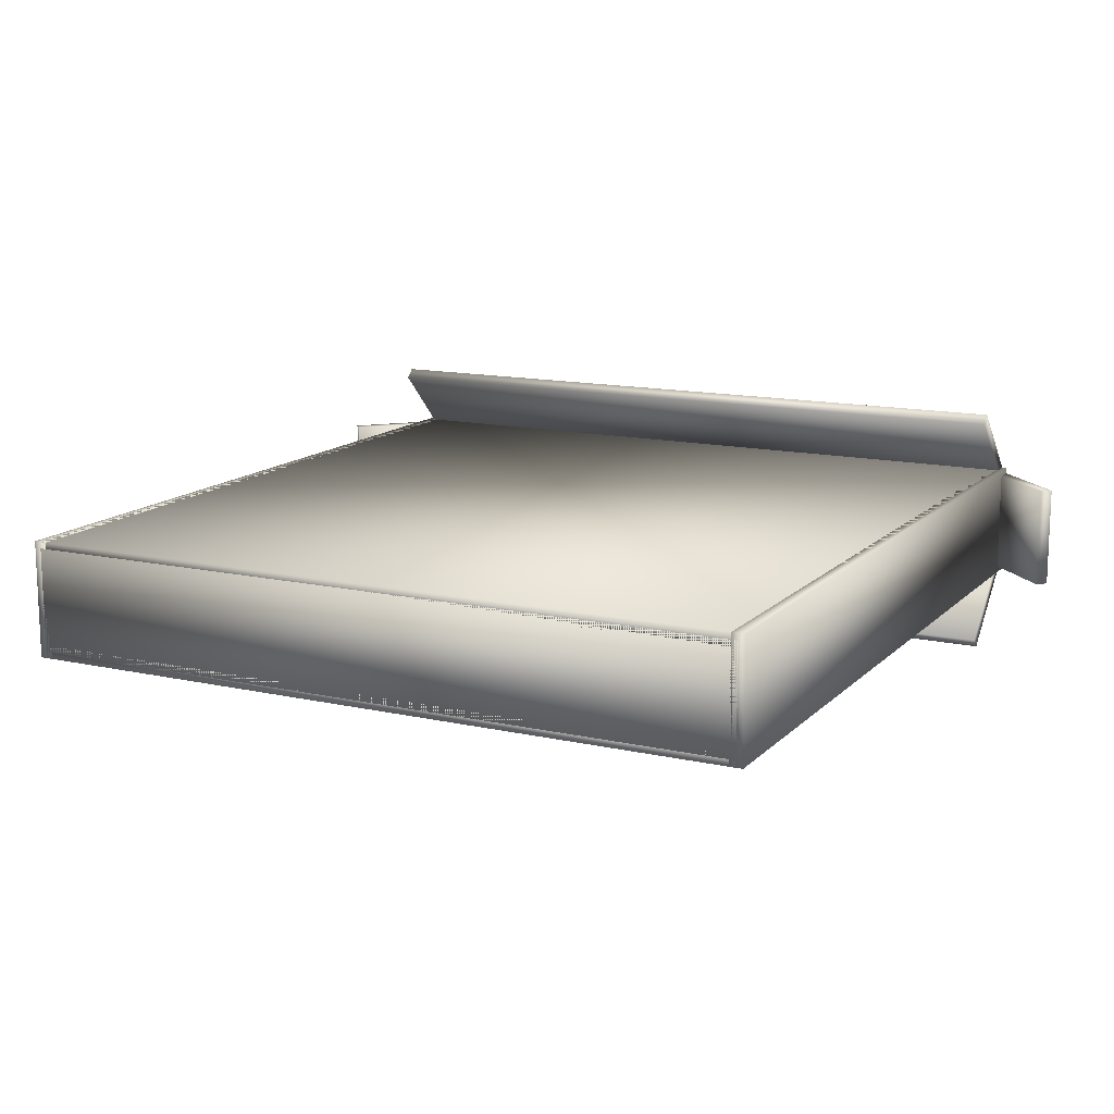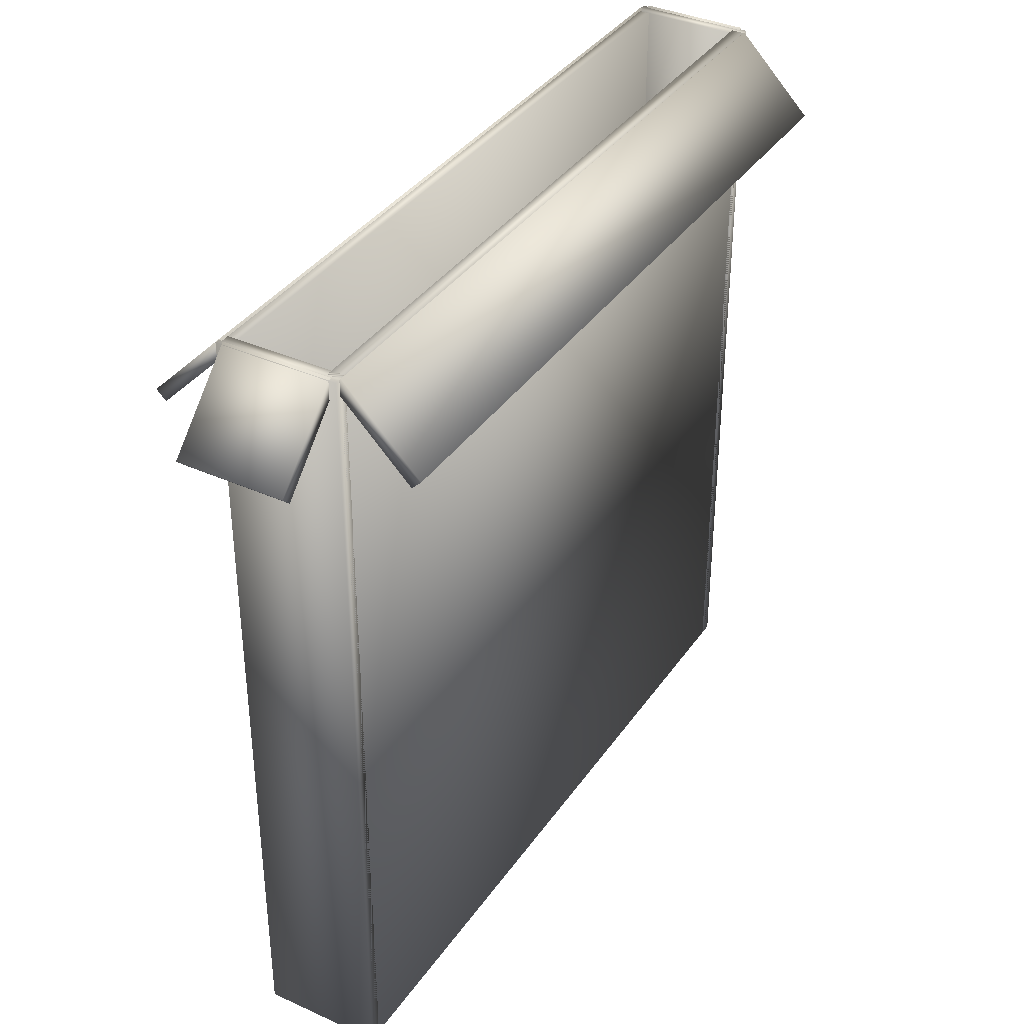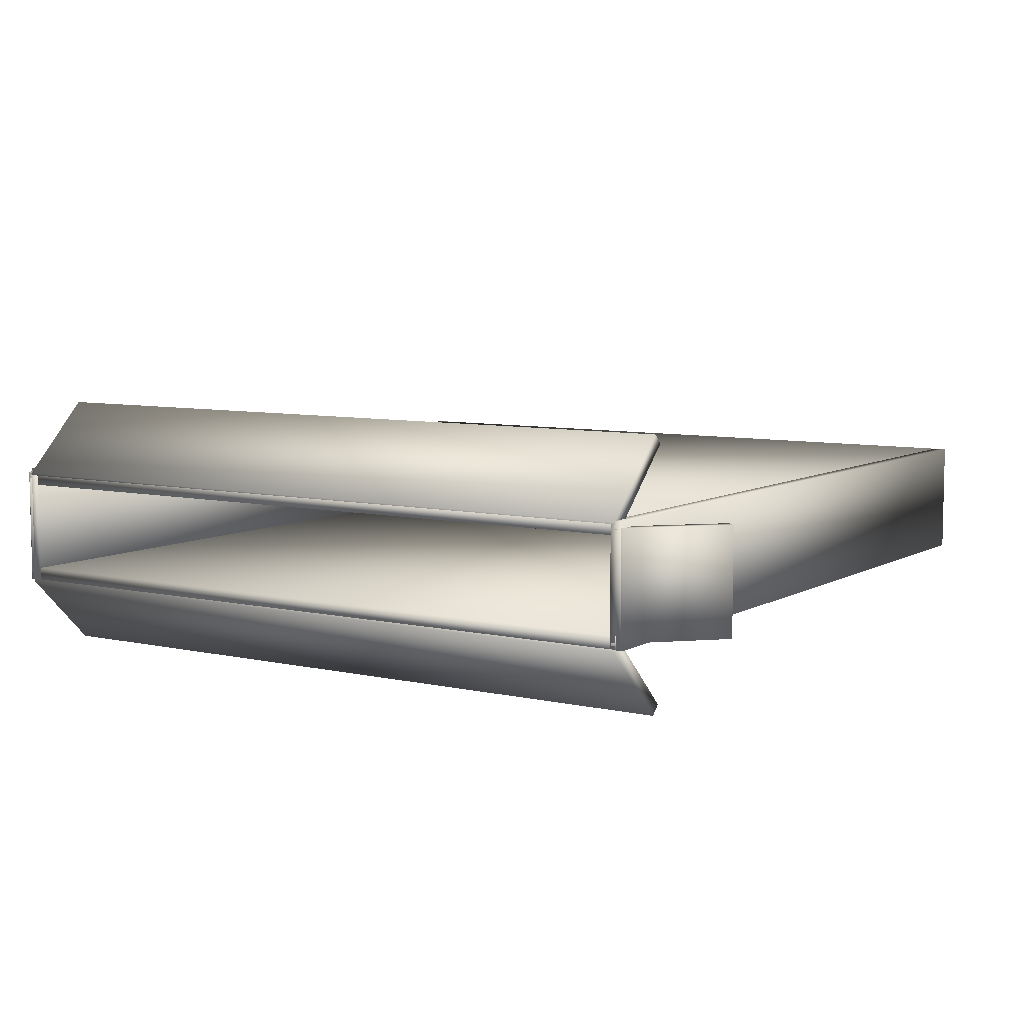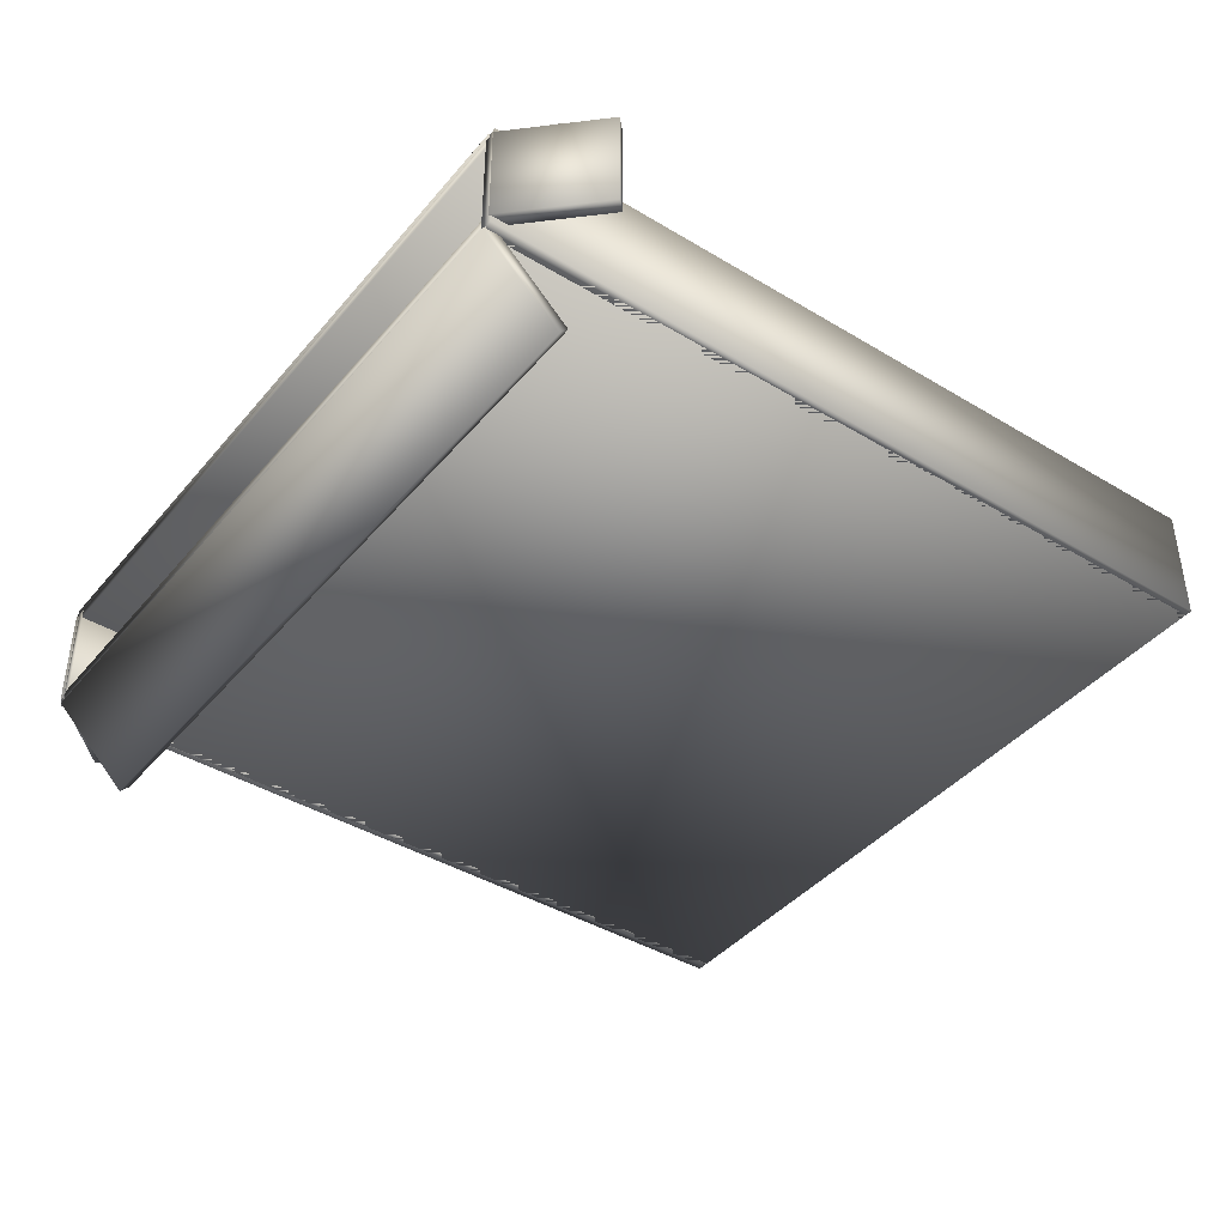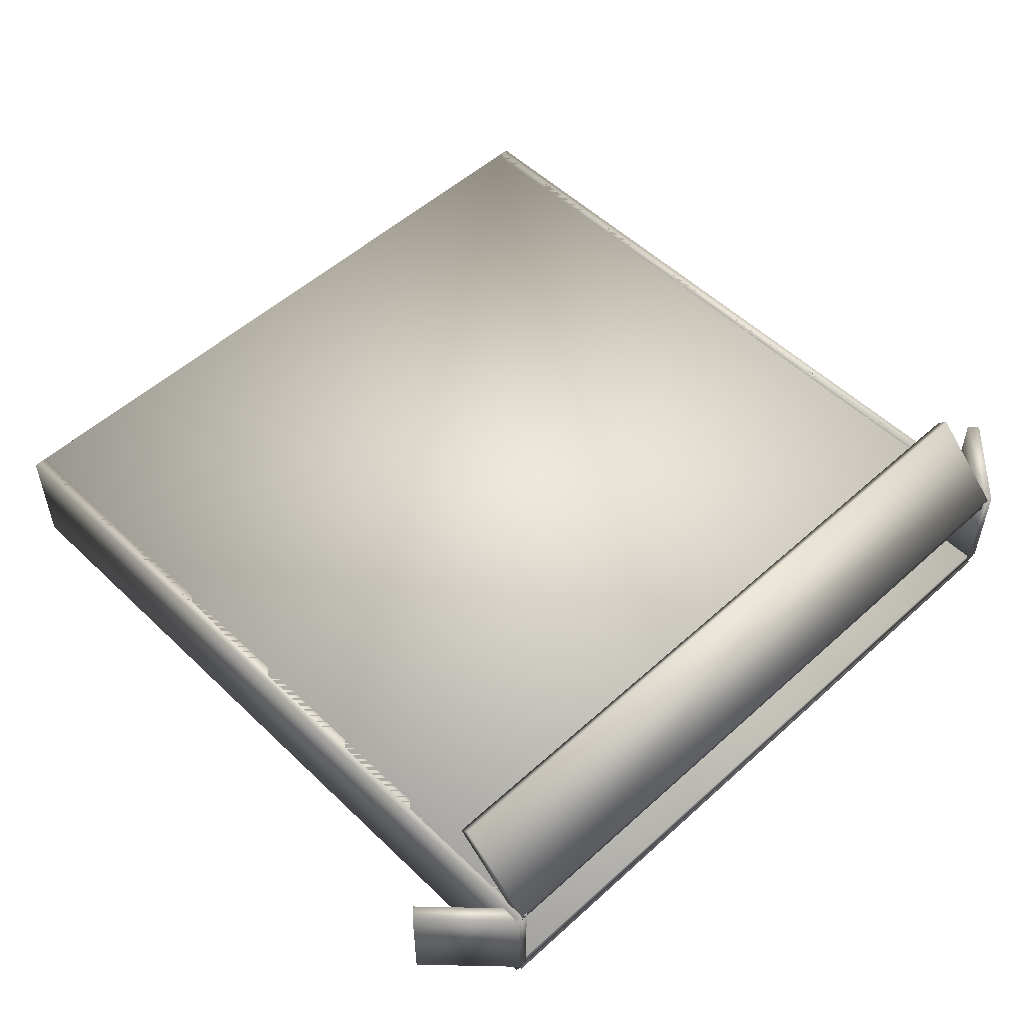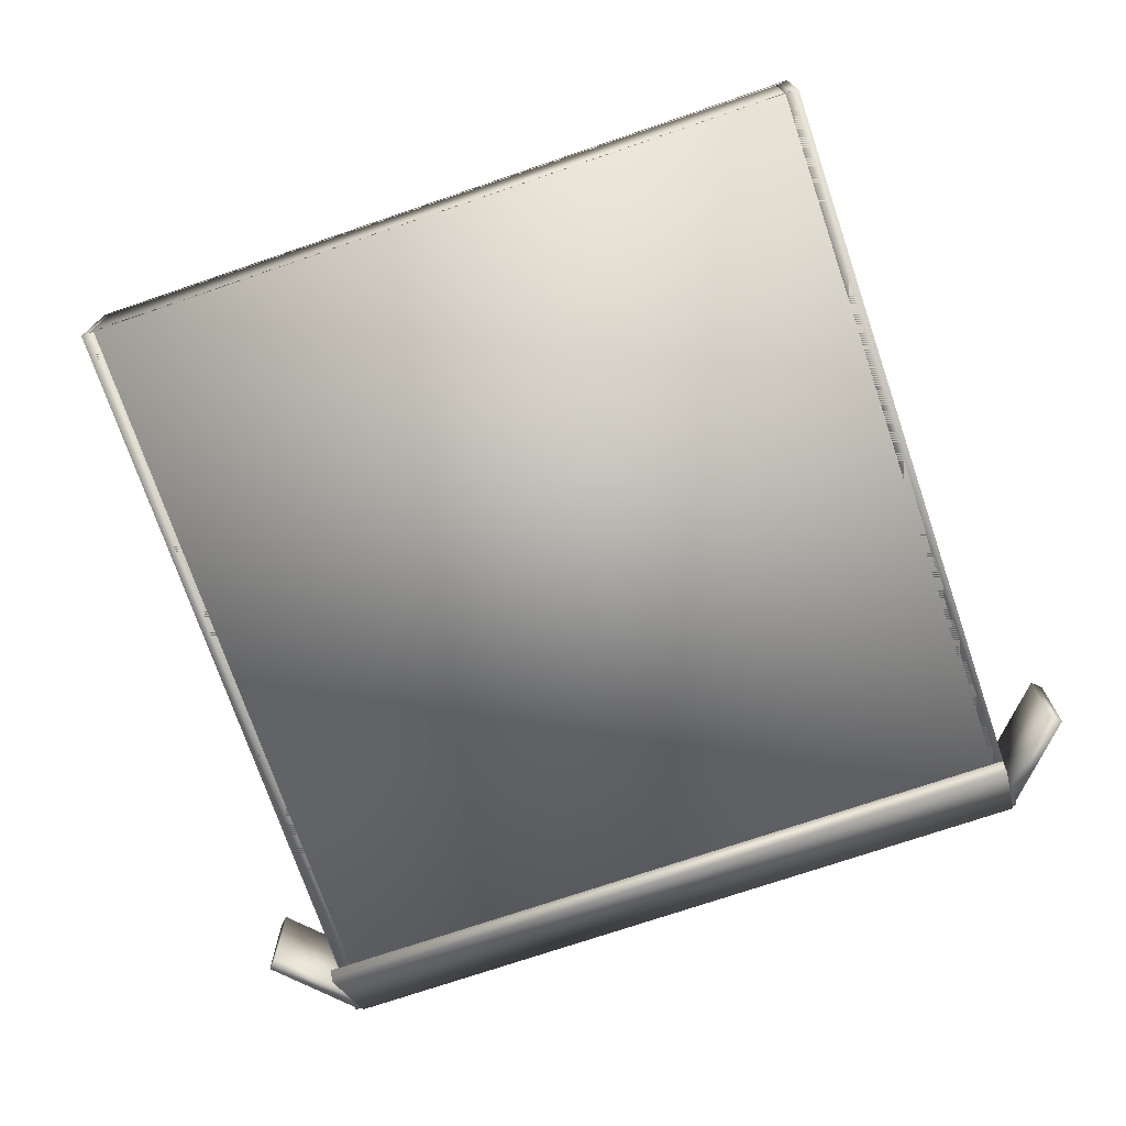
<metadata>
{"format":"obj","ext":"obj","renderer":"f3d","projection":"perspective","resolution":1024,"background":"white","views":[{"elev":13.6,"azim":26.8,"up":"+Z"},{"elev":36.9,"azim":120.4,"up":"+Y"},{"elev":7.4,"azim":-147.1,"up":"+Z"},{"elev":-41.4,"azim":-126.2,"up":"+Z"},{"elev":52.8,"azim":135.8,"up":"+Z"},{"elev":-73.4,"azim":18.8,"up":"+Z"}]}
</metadata>
<code>
v  -70 0 -48.75
v  -70 0 -51.25
v  70 0 -51.25
v  70 0 -48.75
v  -70 150 -48.75
v  70 150 -48.75
v  70 150 -51.25
v  -70 150 -51.25
o Box001
g Box001
f 1 2 3 4
f 5 6 7 8
f 1 4 6 5
f 4 3 7 6
f 3 2 8 7
f 2 1 5 8
v  -70 0 -28.75
v  -70 0 -31.25
v  70 0 -31.25
v  70 0 -28.75
v  -70 150 -28.75
v  70 150 -28.75
v  70 150 -31.25
v  -70 150 -31.25
o Box002
g Box002
f 9 10 11 12
f 13 14 15 16
f 9 12 14 13
f 12 11 15 14
f 11 10 16 15
f 10 9 13 16
v  68.75 0 -28.75
v  68.75 0 -51.25
v  71.25 0 -51.25
v  71.25 0 -28.75
v  68.75 150 -28.75
v  71.25 150 -28.75
v  71.25 150 -51.25
v  68.75 150 -51.25
o Box003
g Box003
f 17 18 19 20
f 21 22 23 24
f 17 20 22 21
f 20 19 23 22
f 19 18 24 23
f 18 17 21 24
v  -71.25 0 -28.75
v  -71.25 0 -51.25
v  -68.75 0 -51.25
v  -68.75 0 -28.75
v  -71.25 150 -28.75
v  -68.75 150 -28.75
v  -68.75 150 -51.25
v  -71.25 150 -51.25
o Box004
g Box004
f 25 26 27 28
f 29 30 31 32
f 25 28 30 29
f 28 27 31 30
f 27 26 32 31
f 26 25 29 32
v  -70 0 -30
v  -70 0 -50
v  70 0 -50
v  70 0 -30
v  -70 2.5 -30
v  70 2.5 -30
v  70 2.5 -50
v  -70 2.5 -50
o Box005
g Box005
f 33 34 35 36
f 37 38 39 40
f 33 36 38 37
f 36 35 39 38
f 35 34 40 39
f 34 33 37 40
v  69.04 148.6 -29.88
v  69.04 148.6 -49.88
v  83.06 134.3 -49.88
v  83.06 134.3 -29.88
v  70.82 150.3 -29.88
v  84.84 136.1 -29.88
v  84.84 136.1 -49.88
v  70.82 150.3 -49.88
o Box006
g Box006
f 41 42 43 44
f 45 46 47 48
f 41 44 46 45
f 44 43 47 46
f 43 42 48 47
f 42 41 45 48
v  -69.43 148.6 -49.88
v  -69.43 148.6 -29.88
v  -83.45 134.3 -29.88
v  -83.45 134.3 -49.88
v  -71.22 150.3 -49.88
v  -85.24 136.1 -49.88
v  -85.24 136.1 -29.88
v  -71.22 150.3 -29.88
o Box007
g Box007
f 49 50 51 52
f 53 54 55 56
f 49 52 54 53
f 52 51 55 54
f 51 50 56 55
f 50 49 53 56
v  70.31 148.6 -49.74
v  -69.69 148.6 -49.74
v  -69.69 134.3 -63.76
v  70.31 134.3 -63.76
v  70.31 150.3 -51.52
v  70.31 136.1 -65.54
v  -69.69 136.1 -65.54
v  -69.69 150.3 -51.52
o Box008
g Box008
f 57 58 59 60
f 61 62 63 64
f 57 60 62 61
f 60 59 63 62
f 59 58 64 63
f 58 57 61 64
v  -69.69 148.6 -30.76
v  70.31 148.6 -30.76
v  70.31 134.3 -16.74
v  -69.69 134.3 -16.74
v  -69.69 150.3 -28.98
v  -69.69 136.1 -14.96
v  70.31 136.1 -14.96
v  70.31 150.3 -28.98
o Box009
g Box009
f 65 66 67 68
f 69 70 71 72
f 65 68 70 69
f 68 67 71 70
f 67 66 72 71
f 66 65 69 72

</code>
